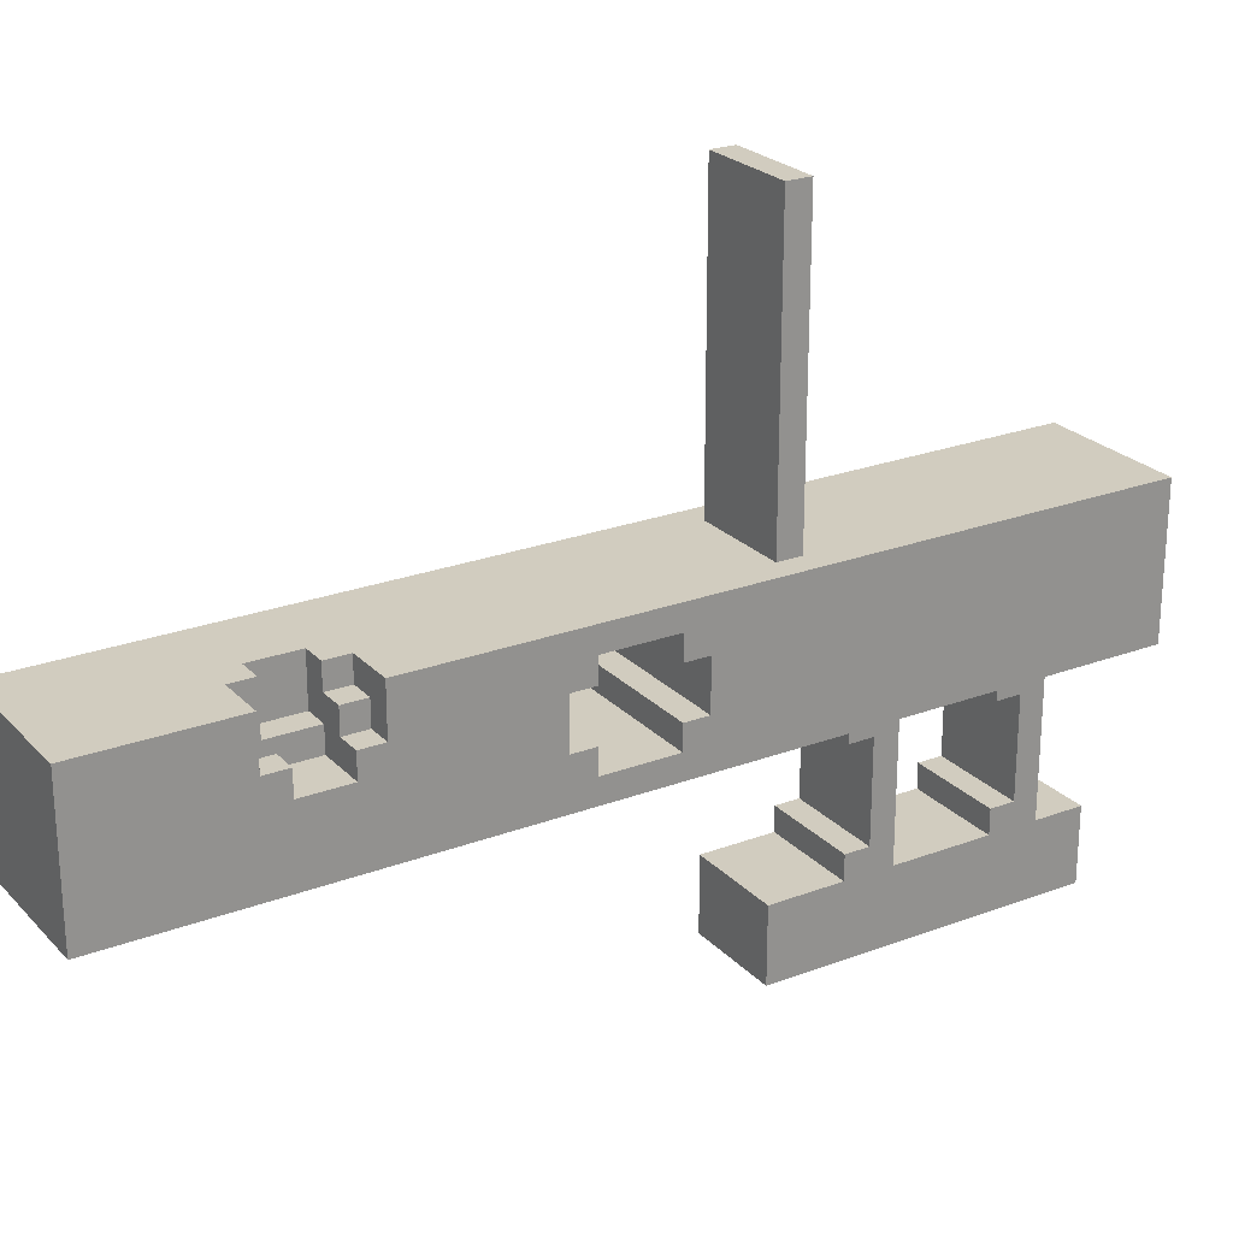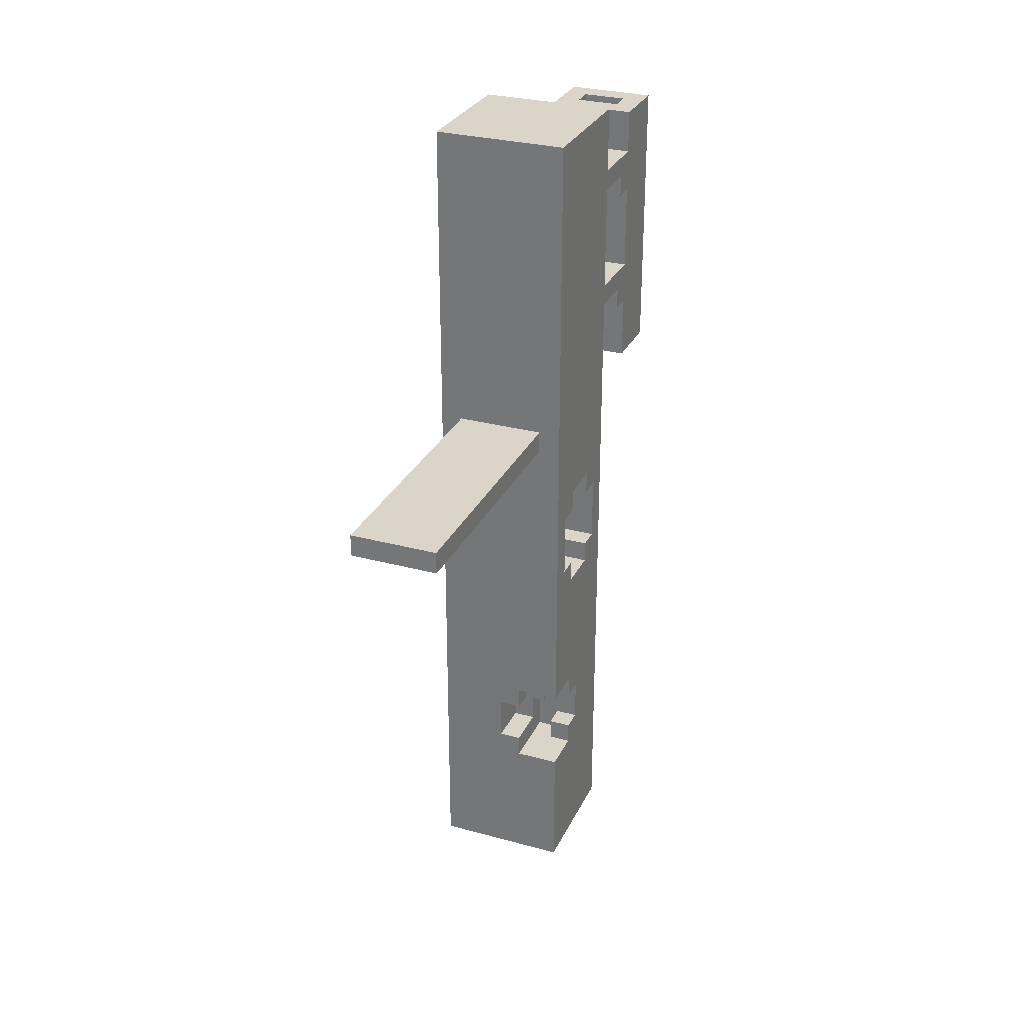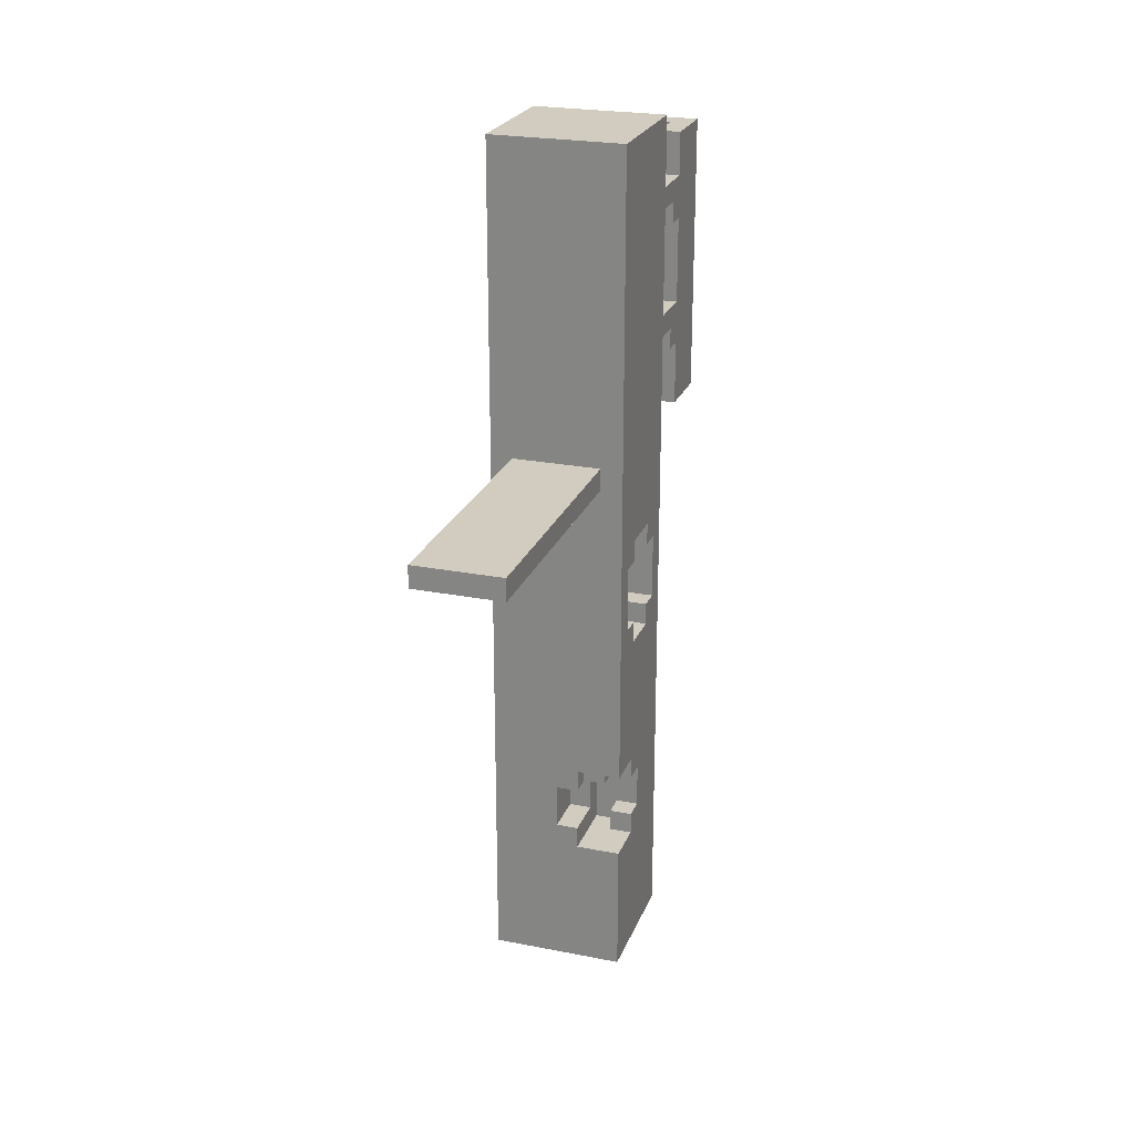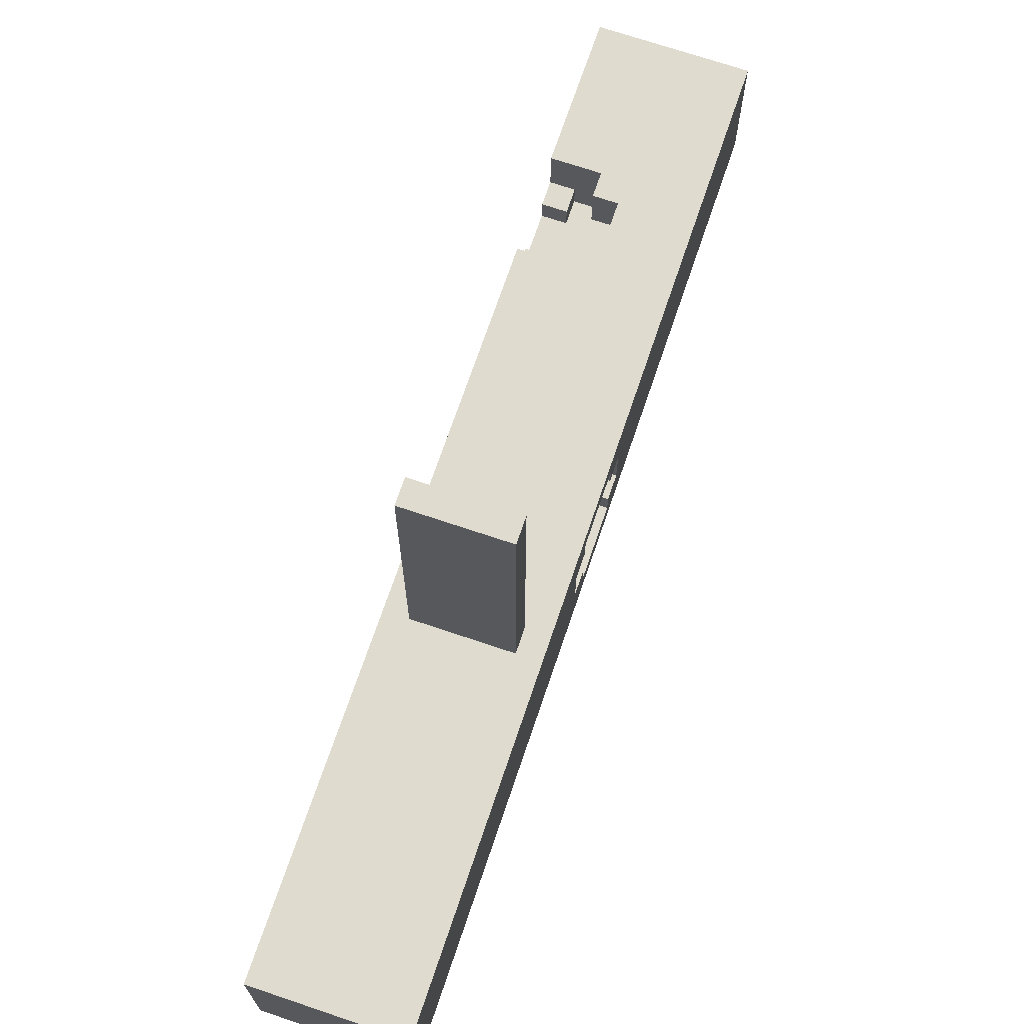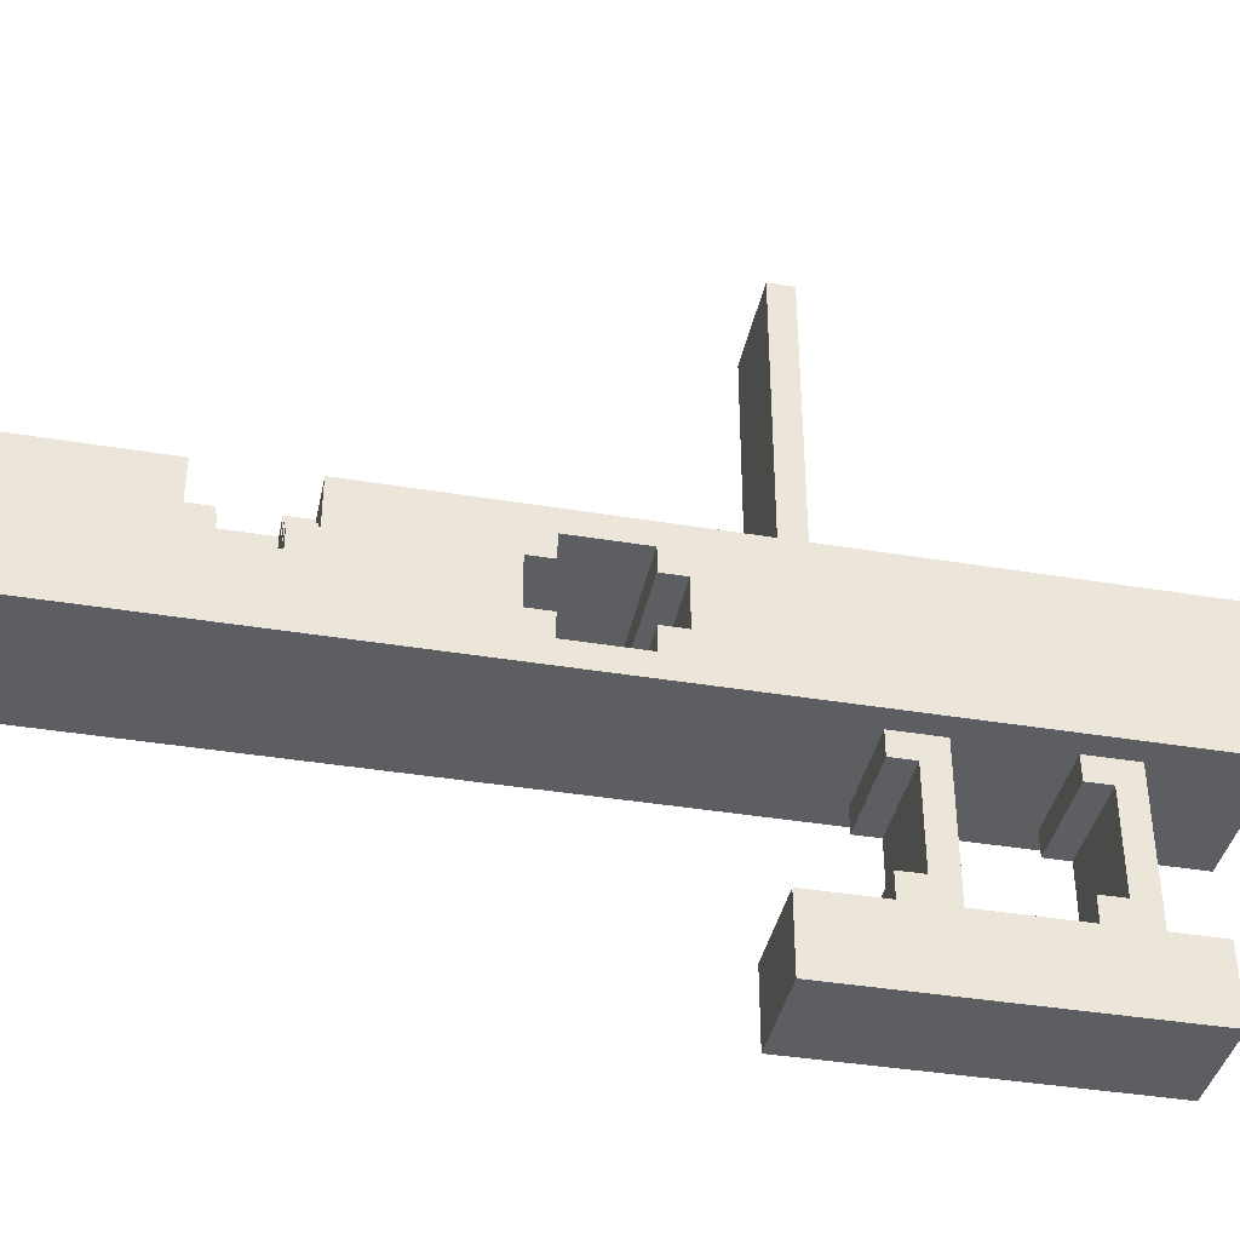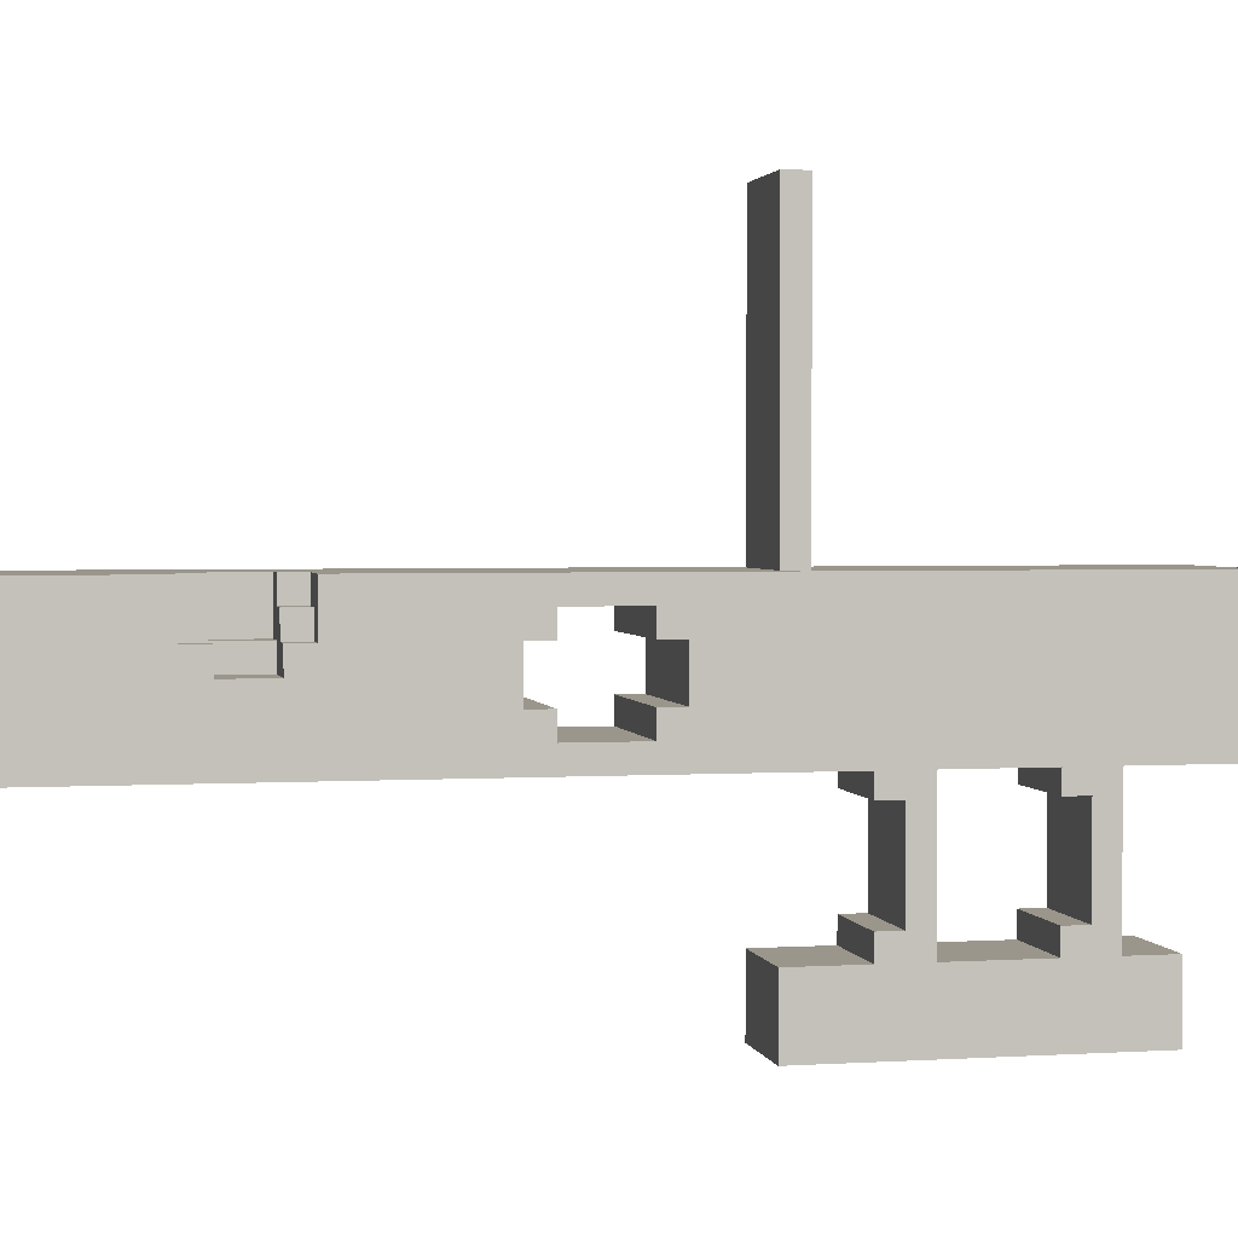
<metadata>
{"format":"obj","ext":"obj","renderer":"f3d","projection":"perspective","resolution":1024,"background":"white","views":[{"elev":24.2,"azim":58.1,"up":"+Z"},{"elev":29.4,"azim":21.9,"up":"+Y"},{"elev":23.9,"azim":18.1,"up":"+Y"},{"elev":70.5,"azim":-161.3,"up":"+Z"},{"elev":-39.3,"azim":78.3,"up":"+Z"},{"elev":2.3,"azim":78.0,"up":"+Z"}]}
</metadata>
<code>
v -2 0 3
v -2 0 -3
v -2 16 1
v -2 16 -1
v -2 17 2
v -2 17 1
v -2 17 -1
v -2 17 -2
v -2 20 2
v -2 20 1
v -2 20 -1
v -2 20 -2
v -2 21 1
v -2 21 -1
v -2 39 3
v -2 39 -3
v -1 24 15
v -1 24 3
v -1 24 -9
v -1 24 -12
v -1 25 15
v -1 25 3
v -1 27 -3
v -1 27 -4
v -1 27 -8
v -1 27 -9
v -1 28 -4
v -1 28 -8
v -1 29 -3
v -1 29 -9
v -1 33 -3
v -1 33 -4
v -1 33 -8
v -1 33 -9
v -1 34 -4
v -1 34 -8
v -1 35 -3
v -1 35 -9
v -1 37 -9
v -1 37 -12
v 2 34 -10
v 2 34 -11
v 2 37 -10
v 2 37 -11
v 3 6 1
v 3 6 -0
v 3 7 1
v 3 7 -0
v 0 34 -10
v 0 34 -11
v 0 37 -10
v 0 37 -11
v 1 7 3
v 1 7 1
v 1 9 3
v 1 9 1
v 2 6 3
v 2 6 -0
v 2 7 3
v 2 7 1
v 2 9 3
v 2 9 2
v 2 9 1
v 2 9 -0
v 2 10 3
v 2 10 2
v 3 9 2
v 3 9 1
v 3 10 2
v 3 10 1
v 3 24 15
v 3 24 3
v 3 24 -9
v 3 24 -12
v 3 25 15
v 3 25 3
v 3 27 -3
v 3 27 -4
v 3 27 -8
v 3 27 -9
v 3 28 -4
v 3 28 -8
v 3 29 -3
v 3 29 -9
v 3 33 -3
v 3 33 -4
v 3 33 -8
v 3 33 -9
v 3 34 -4
v 3 34 -8
v 3 35 -3
v 3 35 -9
v 3 37 -9
v 3 37 -12
v 4 0 3
v 4 0 -3
v 4 6 3
v 4 6 1
v 4 7 1
v 4 7 -0
v 4 9 1
v 4 9 -0
v 4 10 3
v 4 10 1
v 4 16 1
v 4 16 -1
v 4 17 2
v 4 17 1
v 4 17 -1
v 4 17 -2
v 4 20 2
v 4 20 1
v 4 20 -1
v 4 20 -2
v 4 21 1
v 4 21 -1
v 4 39 3
v 4 39 -3
v -1 24 15
v -1 25 15
v 3 24 15
v 3 25 15
v -2 0 3
v -2 39 3
v -1 24 3
v -1 25 3
v 1 7 3
v 1 9 3
v 2 6 3
v 2 7 3
v 2 9 3
v 2 10 3
v 3 24 3
v 3 25 3
v 4 0 3
v 4 6 3
v 4 10 3
v 4 39 3
v 2 9 2
v 2 10 2
v 3 9 2
v 3 10 2
v 1 7 1
v 1 9 1
v 2 7 1
v 2 9 1
v 3 6 1
v 3 7 1
v 3 9 1
v 3 10 1
v 4 6 1
v 4 7 1
v 4 9 1
v 4 10 1
v 2 6 -0
v 2 9 -0
v 3 6 -0
v 3 7 -0
v 4 7 -0
v 4 9 -0
v -2 16 -1
v -2 17 -1
v -2 20 -1
v -2 21 -1
v 4 16 -1
v 4 17 -1
v 4 20 -1
v 4 21 -1
v -2 17 -2
v -2 20 -2
v 4 17 -2
v 4 20 -2
v -1 27 -8
v -1 28 -8
v -1 33 -8
v -1 34 -8
v 3 27 -8
v 3 28 -8
v 3 33 -8
v 3 34 -8
v -1 24 -9
v -1 27 -9
v -1 29 -9
v -1 33 -9
v -1 35 -9
v -1 37 -9
v 3 24 -9
v 3 27 -9
v 3 29 -9
v 3 33 -9
v 3 35 -9
v 3 37 -9
v 0 34 -11
v 0 37 -11
v 2 34 -11
v 2 37 -11
v -2 17 2
v -2 20 2
v 4 17 2
v 4 20 2
v -2 16 1
v -2 17 1
v -2 20 1
v -2 21 1
v 4 16 1
v 4 17 1
v 4 20 1
v 4 21 1
v -2 0 -3
v -2 39 -3
v -1 27 -3
v -1 29 -3
v -1 33 -3
v -1 35 -3
v 3 27 -3
v 3 29 -3
v 3 33 -3
v 3 35 -3
v 4 0 -3
v 4 39 -3
v -1 27 -4
v -1 28 -4
v -1 33 -4
v -1 34 -4
v 3 27 -4
v 3 28 -4
v 3 33 -4
v 3 34 -4
v 0 34 -10
v 0 37 -10
v 2 34 -10
v 2 37 -10
v -1 24 -12
v -1 37 -12
v 3 24 -12
v 3 37 -12
v -2 0 3
v 4 0 3
v -2 0 -3
v 4 0 -3
v 1 9 3
v 2 9 3
v 2 9 2
v 3 9 2
v 1 9 1
v 2 9 1
v 3 9 1
v 4 9 1
v 2 9 -0
v 4 9 -0
v 2 10 3
v 4 10 3
v 2 10 2
v 3 10 2
v 3 10 1
v 4 10 1
v -2 20 2
v 4 20 2
v -2 20 1
v 4 20 1
v -2 20 -1
v 4 20 -1
v -2 20 -2
v 4 20 -2
v -2 21 1
v 4 21 1
v -2 21 -1
v 4 21 -1
v -1 24 15
v 3 24 15
v -1 24 3
v 3 24 3
v -1 24 -9
v 3 24 -9
v -1 24 -12
v 3 24 -12
v -1 27 -3
v 3 27 -3
v -1 27 -4
v 3 27 -4
v -1 27 -8
v 3 27 -8
v -1 27 -9
v 3 27 -9
v -1 28 -4
v 3 28 -4
v -1 28 -8
v 3 28 -8
v -1 33 -3
v 3 33 -3
v -1 33 -4
v 3 33 -4
v -1 33 -8
v 3 33 -8
v -1 33 -9
v 3 33 -9
v -1 34 -4
v 3 34 -4
v -1 34 -8
v 3 34 -8
v 2 6 3
v 4 6 3
v 3 6 1
v 4 6 1
v 2 6 -0
v 3 6 -0
v 1 7 3
v 2 7 3
v 1 7 1
v 2 7 1
v 3 7 1
v 4 7 1
v 3 7 -0
v 4 7 -0
v -2 16 1
v 4 16 1
v -2 16 -1
v 4 16 -1
v -2 17 2
v 4 17 2
v -2 17 1
v 4 17 1
v -2 17 -1
v 4 17 -1
v -2 17 -2
v 4 17 -2
v -1 25 15
v 3 25 15
v -1 25 3
v 3 25 3
v -1 29 -3
v 3 29 -3
v -1 29 -9
v 3 29 -9
v 0 34 -10
v 2 34 -10
v 0 34 -11
v 2 34 -11
v -1 35 -3
v 3 35 -3
v -1 35 -9
v 3 35 -9
v -1 37 -9
v 3 37 -9
v 0 37 -10
v 2 37 -10
v 0 37 -11
v 2 37 -11
v -1 37 -12
v 3 37 -12
v -2 39 3
v 4 39 3
v -2 39 -3
v 4 39 -3
f 3 2 1
f 4 2 3
f 5 3 1
f 6 3 5
f 7 2 4
f 8 2 7
f 9 5 1
f 12 2 8
f 13 10 9
f 14 12 11
f 15 13 9
f 15 14 13
f 15 9 1
f 16 12 14
f 16 14 15
f 16 2 12
f 21 18 17
f 22 18 21
f 26 20 19
f 27 24 23
f 28 26 25
f 29 27 23
f 29 28 27
f 30 26 28
f 30 28 29
f 30 20 26
f 34 20 30
f 35 32 31
f 36 34 33
f 37 35 31
f 37 36 35
f 38 34 36
f 38 36 37
f 38 20 34
f 39 20 38
f 40 20 39
f 43 42 41
f 44 42 43
f 47 46 45
f 48 46 47
f 49 50 51
f 51 50 52
f 53 54 55
f 55 54 56
f 57 58 59
f 59 58 60
f 60 58 63
f 63 58 64
f 61 62 65
f 65 62 66
f 67 68 69
f 69 68 70
f 71 72 75
f 75 72 76
f 73 74 80
f 77 78 81
f 79 80 82
f 77 81 83
f 81 82 83
f 82 80 84
f 83 82 84
f 80 74 84
f 84 74 88
f 85 86 89
f 87 88 90
f 85 89 91
f 89 90 91
f 90 88 92
f 91 90 92
f 88 74 92
f 92 74 93
f 93 74 94
f 95 96 97
f 97 96 98
f 98 96 99
f 99 96 100
f 100 96 102
f 101 102 104
f 104 102 105
f 103 104 105
f 102 96 106
f 105 102 106
f 103 105 107
f 107 105 108
f 106 96 109
f 109 96 110
f 103 107 111
f 110 96 114
f 111 112 115
f 113 114 116
f 111 115 117
f 115 116 117
f 103 111 117
f 116 114 118
f 117 116 118
f 114 96 118
f 121 120 119
f 122 120 121
f 125 124 123
f 126 124 125
f 127 125 123
f 128 125 127
f 129 127 123
f 130 127 129
f 131 125 128
f 132 125 131
f 133 125 132
f 134 124 126
f 135 129 123
f 136 129 135
f 137 133 132
f 137 134 133
f 138 124 134
f 138 134 137
f 141 140 139
f 142 140 141
f 145 144 143
f 146 144 145
f 151 148 147
f 152 148 151
f 153 150 149
f 154 150 153
f 157 156 155
f 158 156 157
f 159 156 158
f 160 156 159
f 165 162 161
f 166 162 165
f 167 164 163
f 168 164 167
f 171 170 169
f 172 170 171
f 177 174 173
f 178 174 177
f 179 176 175
f 180 176 179
f 187 182 181
f 188 182 187
f 189 184 183
f 190 184 189
f 191 186 185
f 192 186 191
f 195 194 193
f 196 194 195
f 197 198 199
f 199 198 200
f 201 202 205
f 205 202 206
f 203 204 207
f 207 204 208
f 209 210 211
f 211 210 212
f 212 210 213
f 213 210 214
f 209 211 215
f 212 213 216
f 216 213 217
f 214 210 218
f 216 217 219
f 217 218 219
f 209 215 219
f 215 216 219
f 218 210 220
f 219 218 220
f 221 222 225
f 225 222 226
f 223 224 227
f 227 224 228
f 229 230 231
f 231 230 232
f 233 234 235
f 235 234 236
f 239 238 237
f 240 238 239
f 243 242 241
f 245 243 241
f 245 244 243
f 246 244 245
f 247 244 246
f 249 248 247
f 249 247 246
f 250 248 249
f 253 252 251
f 254 252 253
f 255 252 254
f 256 252 255
f 259 258 257
f 260 258 259
f 263 262 261
f 264 262 263
f 267 266 265
f 268 266 267
f 271 270 269
f 272 270 271
f 275 274 273
f 276 274 275
f 279 278 277
f 280 278 279
f 283 282 281
f 284 282 283
f 287 286 285
f 288 286 287
f 291 290 289
f 292 290 291
f 295 294 293
f 296 294 295
f 299 298 297
f 300 298 299
f 301 302 303
f 303 302 304
f 301 303 305
f 305 303 306
f 307 308 309
f 309 308 310
f 311 312 313
f 313 312 314
f 315 316 317
f 317 316 318
f 319 320 321
f 321 320 322
f 323 324 325
f 325 324 326
f 327 328 329
f 329 328 330
f 331 332 333
f 333 332 334
f 335 336 337
f 337 336 338
f 339 340 341
f 341 340 342
f 343 344 345
f 345 344 346
f 343 345 347
f 346 344 348
f 343 347 349
f 347 348 349
f 348 344 350
f 349 348 350
f 351 352 353
f 353 352 354

</code>
